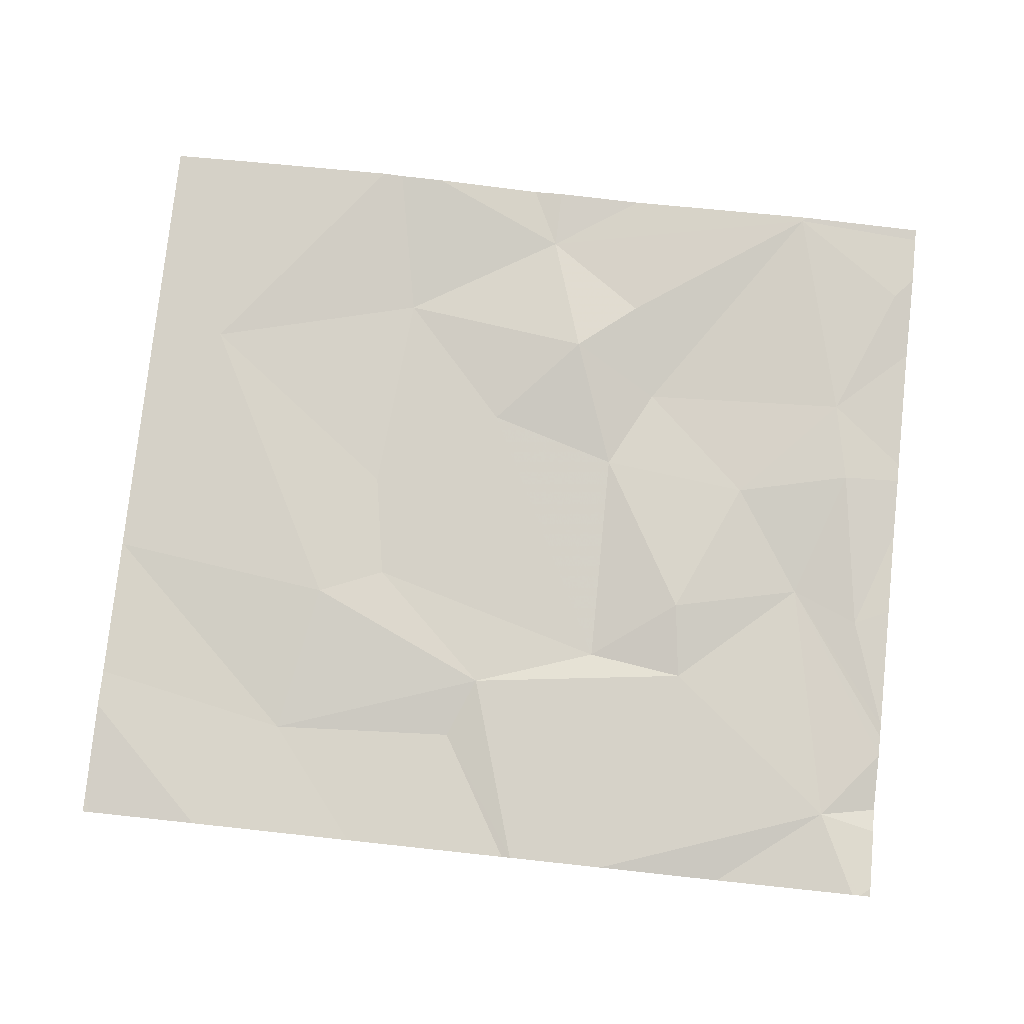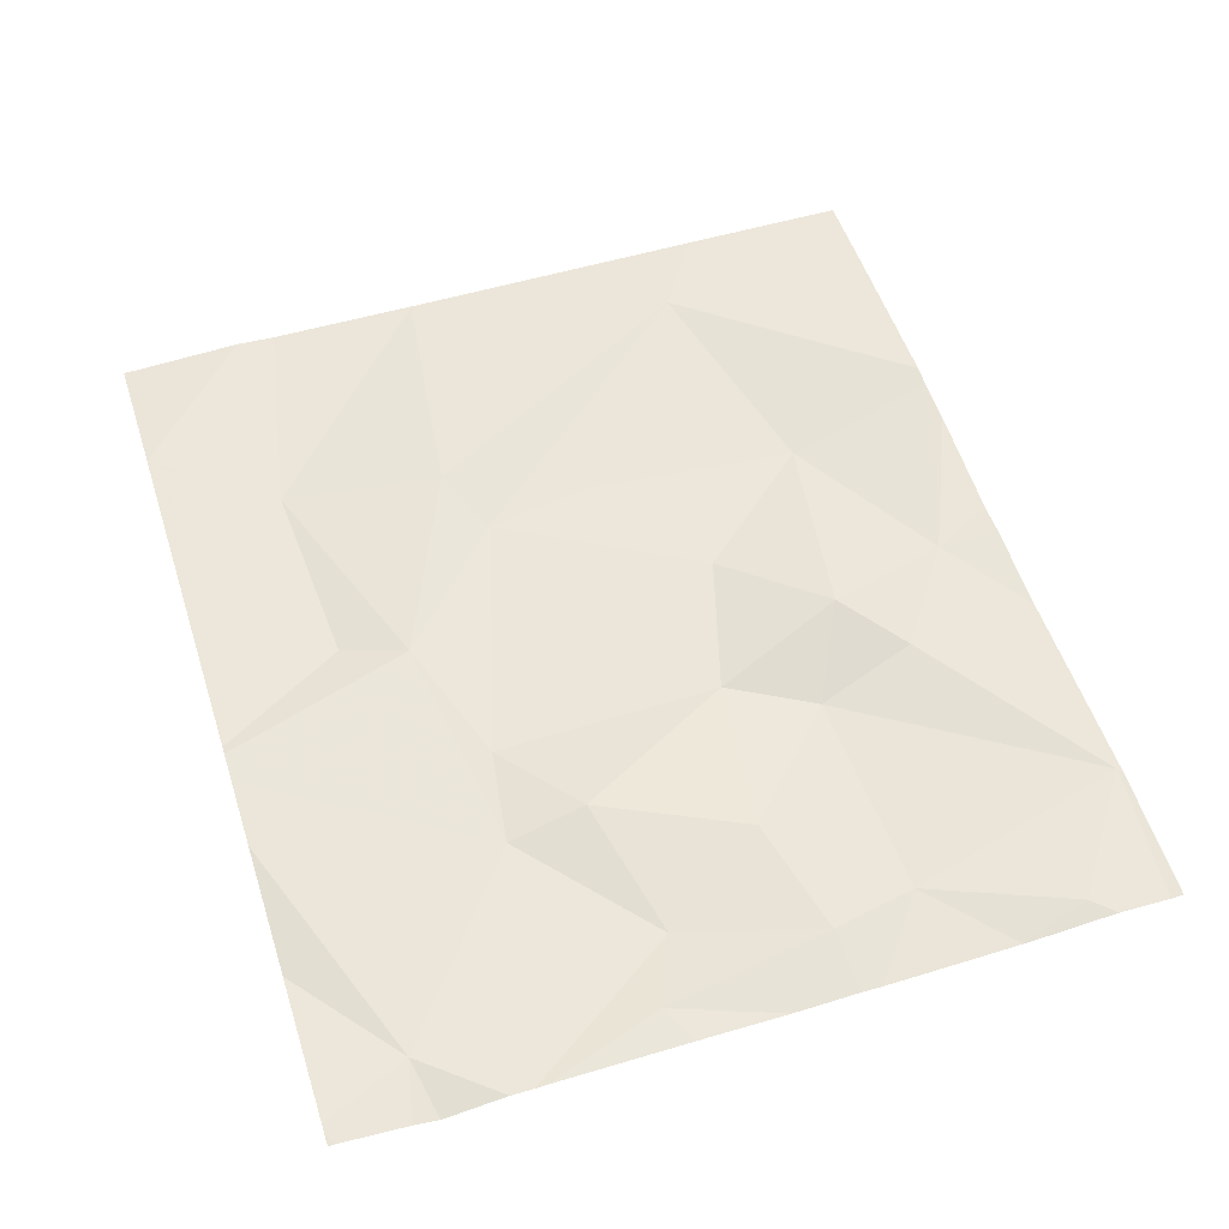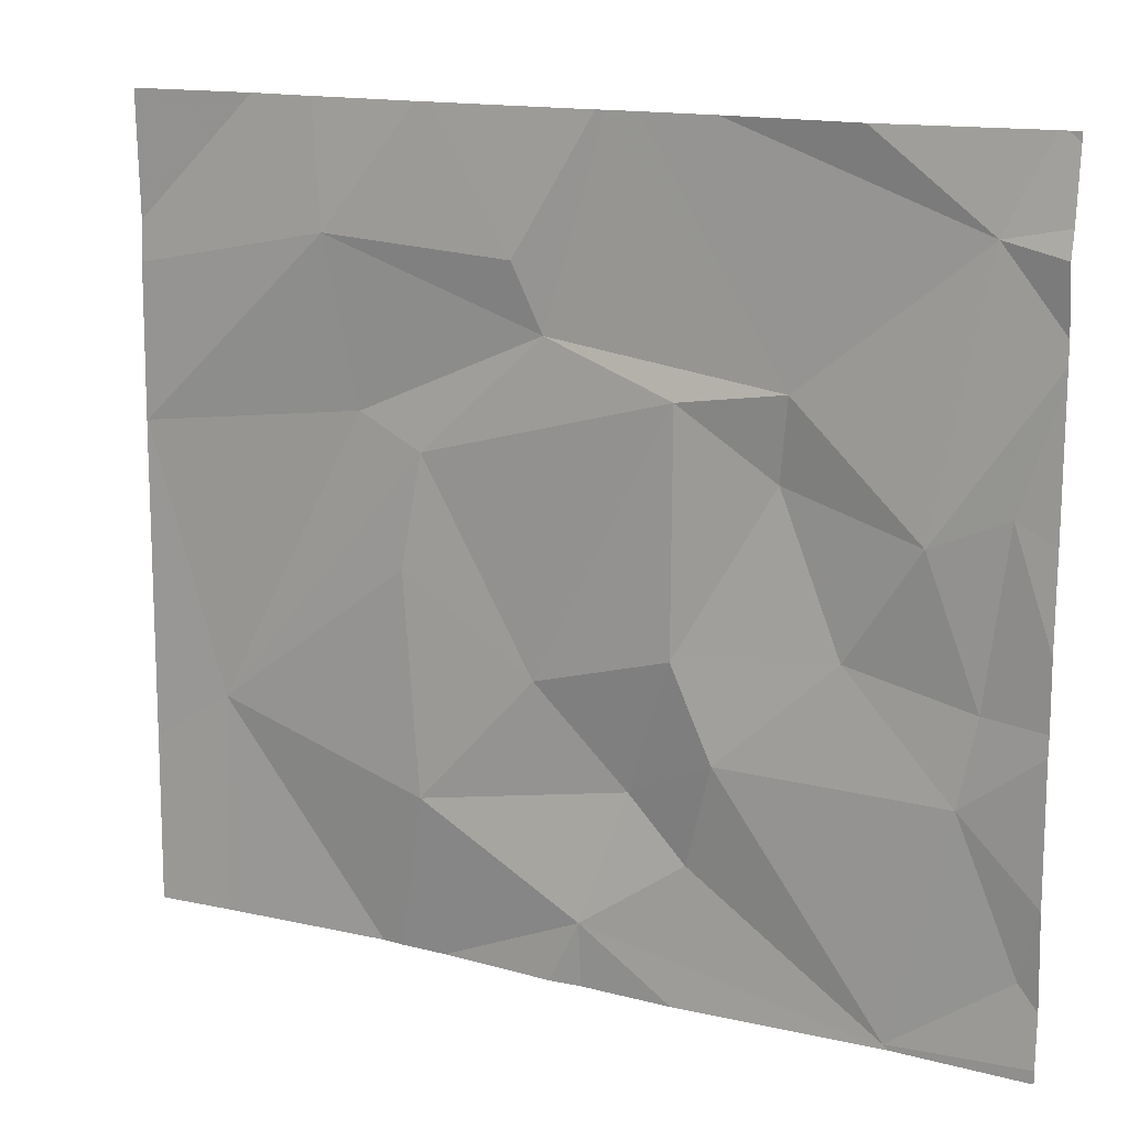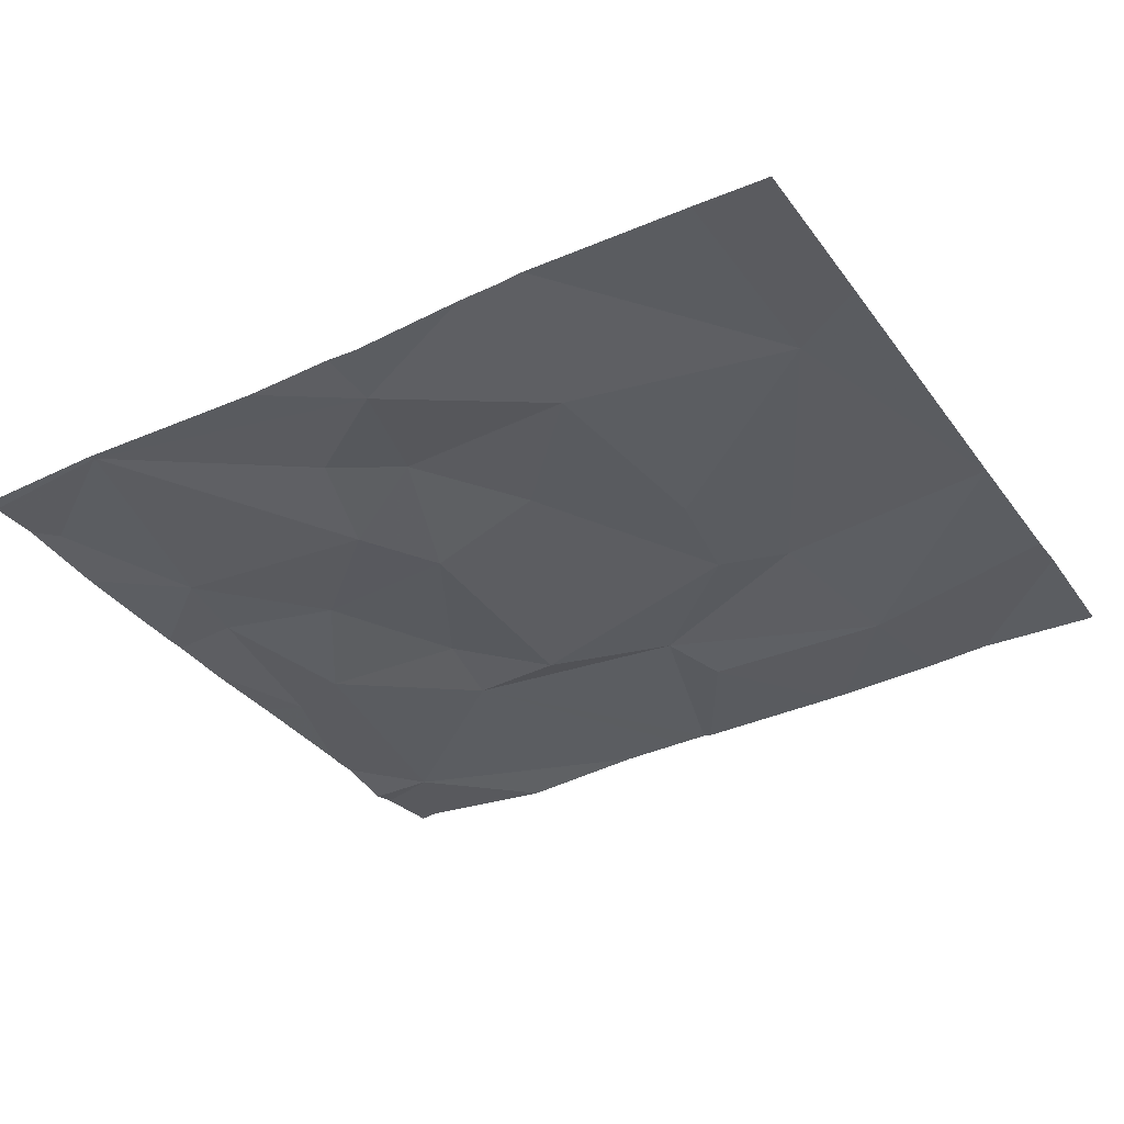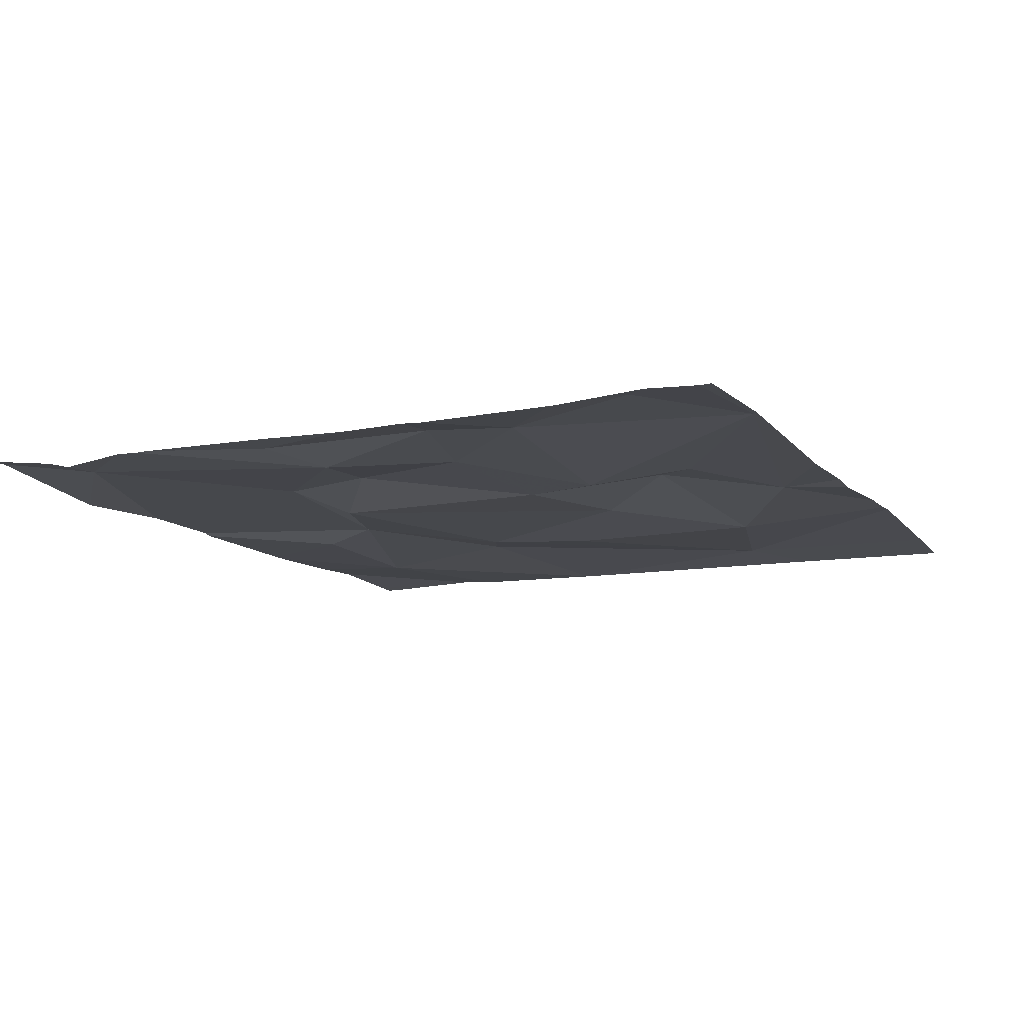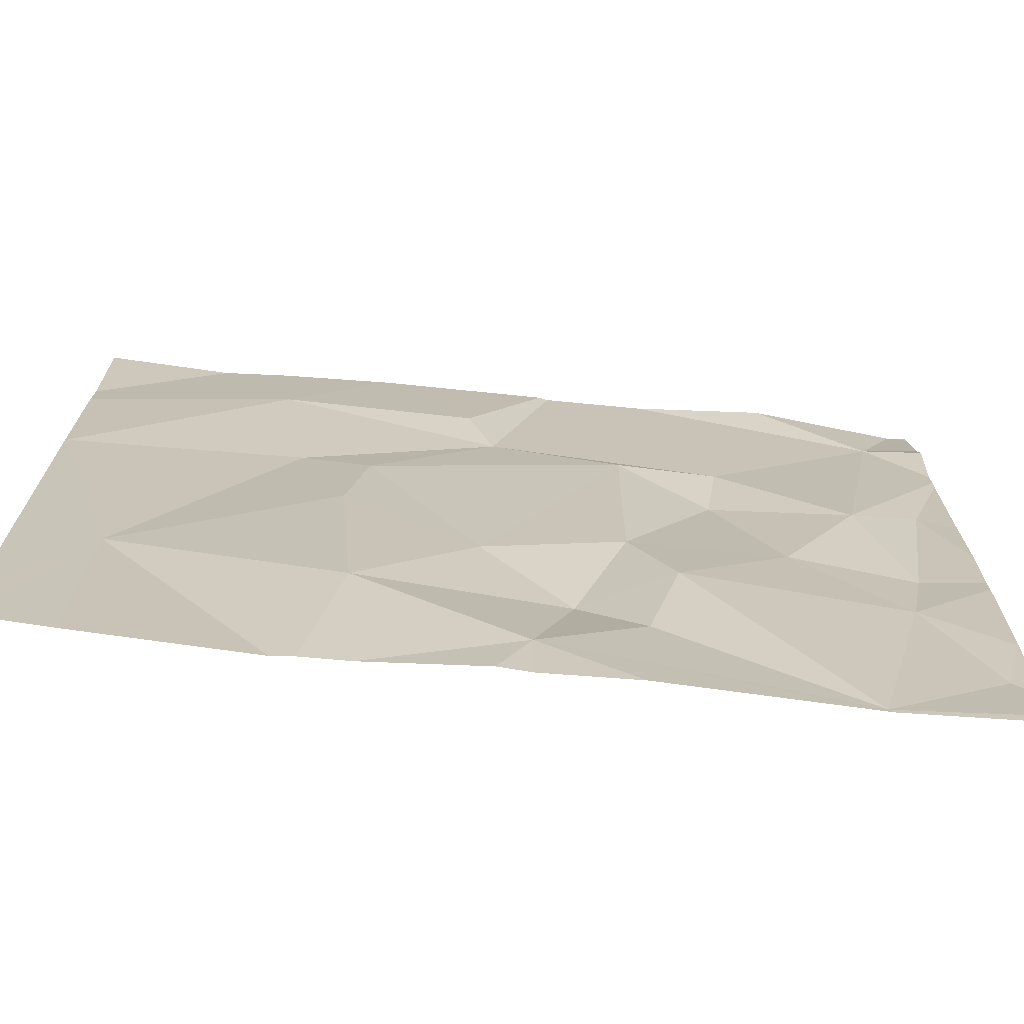
<metadata>
{"format":"obj","ext":"obj","renderer":"f3d","projection":"perspective","resolution":1024,"background":"white","views":[{"elev":78.7,"azim":-173.9,"up":"+Z"},{"elev":55.3,"azim":-107.7,"up":"+Z"},{"elev":14.8,"azim":-152.2,"up":"+Y"},{"elev":-35.4,"azim":31.1,"up":"+Z"},{"elev":-11.8,"azim":-65.7,"up":"+Z"},{"elev":-70.9,"azim":173.9,"up":"+Y"}]}
</metadata>
<code>
v -118.3 261.5 490.7
v -118.3 261.4 490.7
v -118.3 261.4 490.7
v -118.2 261.4 490.7
v -118.3 260.9 490.7
v -118.3 260.8 490.7
v -118.3 260.8 490.7
v -118.3 260.8 490.7
v -118.3 261 490.7
v -118.3 261 490.7
v -118.3 261.2 490.7
v -118.2 261.2 490.7
v -118.2 260.9 490.7
v -118.2 261 490.7
v -118.3 260.6 490.7
v -117.4 261.5 490.7
v -117.4 261.5 490.7
v -118.1 260.6 490.7
v -118.3 260.7 490.7
v -118.3 261.3 490.7
v -118.3 261.3 490.7
v -118.1 261.1 490.7
v -118.3 260.8 490.7
v -118.3 261.5 490.7
v -118.3 260.7 490.7
v -118 261.3 490.7
v -117.9 260.9 490.7
v -117.8 261.5 490.7
v -118.1 261 490.7
v -118.3 261.5 490.7
v -118 261.2 490.7
v -117.9 261 490.7
v -117.3 260.9 490.7
v -117.6 260.8 490.7
v -117.5 261 490.7
v -117.9 261.3 490.7
v -117.7 260.9 490.7
v -117.8 260.8 490.7
v -117.8 260.7 490.7
v -118.1 261.5 490.7
v -118.3 261.5 490.7
v -117.5 261.2 490.7
v -117.6 261.2 490.7
v -117.7 261.3 490.7
v -117.5 260.6 490.7
v -117.2 261.2 490.7
v -117.5 261.4 490.7
v -118.1 260.6 490.7
v -117.7 261.4 490.7
v -117.8 261.5 490.7
v -117.5 260.6 490.7
v -117.9 260.8 490.7
v -118.1 260.6 490.7
v -118.3 260.6 490.7
v -118.1 260.6 490.7
v -117.2 260.8 490.7
v -117.2 261.2 490.7
v -117.2 261.4 490.7
v -117.2 261.4 490.7
v -118.3 261.5 490.7
v -117.2 260.7 490.7
v -117.2 261.5 490.7
v -117.2 261.2 490.7
v -117.2 261.2 490.7
v -117.2 261.2 490.7
v -117.9 260.6 490.7
v -117.3 260.6 490.7
v -117.7 260.6 490.7
v -117.8 260.6 490.7
v -117.6 260.6 490.7
v -117.2 260.6 490.7
v -117.2 260.6 490.7
v -117.6 261.5 490.7
v -117.6 261.5 490.7
v -117.8 261.5 490.7
v -117.9 261.5 490.7
v -117.2 261.5 490.7
v -117.2 261.5 490.7
v -117.2 261.5 490.7
f 2 4 1
f 6 8 5
f 10 12 11
f 5 13 9
f 9 14 12
f 18 15 54
f 15 18 19
f 21 22 3
f 3 4 2
f 11 12 20
f 20 12 22
f 7 8 6
f 23 8 7
f 19 25 8
f 1 4 24
f 18 13 25
f 41 4 30
f 19 8 23
f 22 4 3
f 22 26 4
f 18 27 13
f 20 22 21
f 27 29 13
f 18 25 19
f 74 49 73
f 13 8 25
f 13 14 9
f 22 14 29
f 14 13 29
f 9 12 10
f 22 12 14
f 8 13 5
f 22 29 31
f 31 29 32
f 34 33 35
f 36 32 37
f 32 27 38
f 36 26 31
f 39 34 38
f 51 34 45
f 39 18 48
f 34 37 38
f 43 42 44
f 46 33 56
f 58 47 59
f 46 47 42
f 26 44 28
f 47 44 42
f 43 35 33
f 49 47 73
f 42 43 33
f 22 31 26
f 28 49 75
f 49 44 47
f 73 47 17
f 36 43 44
f 26 36 44
f 4 26 50
f 46 42 33
f 36 31 32
f 18 52 27
f 37 34 35
f 50 26 28
f 28 44 49
f 45 39 70
f 37 32 38
f 52 18 39
f 38 52 39
f 27 52 38
f 37 43 36
f 37 35 43
f 29 27 32
f 59 46 63
f 67 33 51
f 66 39 48
f 45 34 39
f 17 47 16
f 56 33 61
f 57 46 56
f 16 58 78
f 47 58 16
f 51 33 34
f 55 18 53
f 59 47 46
f 61 33 71
f 40 4 76
f 58 62 77
f 48 18 55
f 63 46 65
f 64 46 57
f 53 18 54
f 65 46 64
f 30 4 40
f 68 39 69
f 41 24 4
f 69 39 66
f 70 39 68
f 71 33 67
f 60 24 41
f 72 61 71
f 75 49 74
f 76 4 50
f 77 62 79
f 78 58 77

</code>
